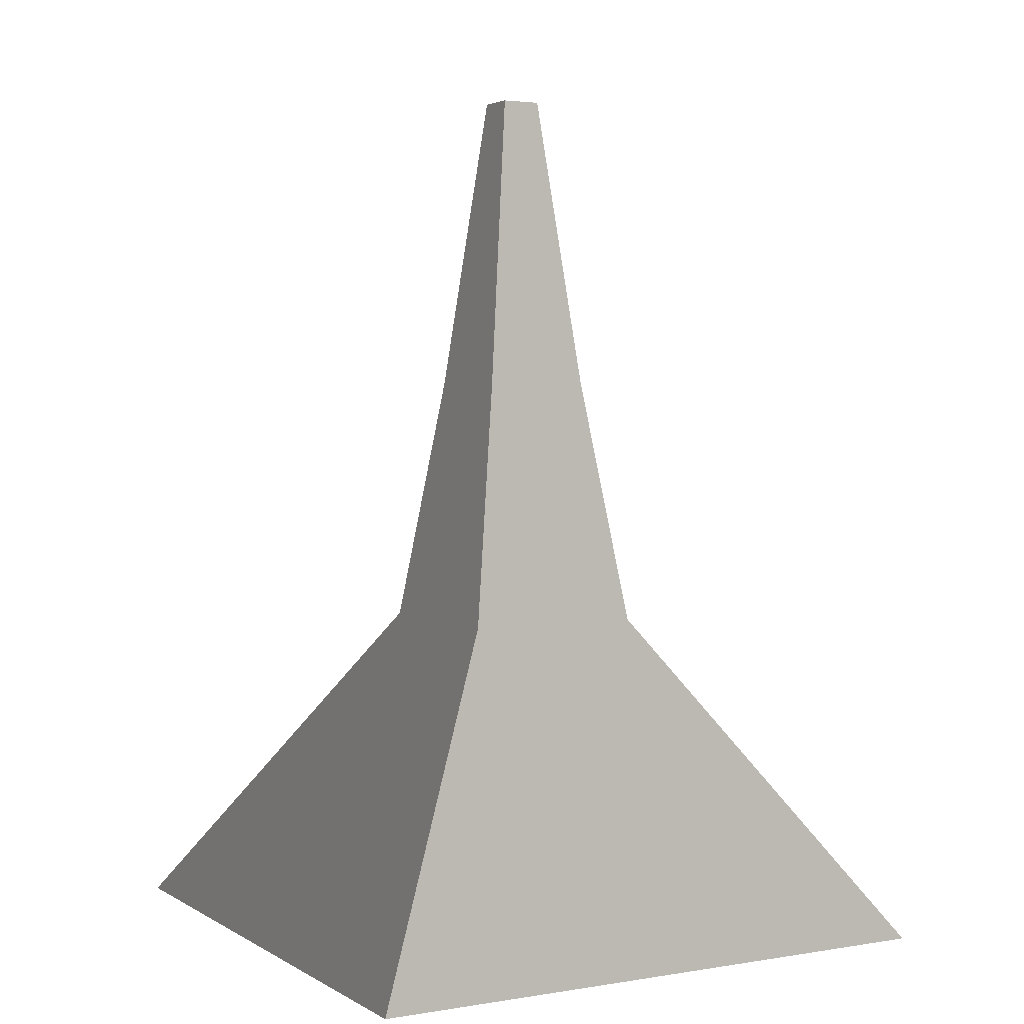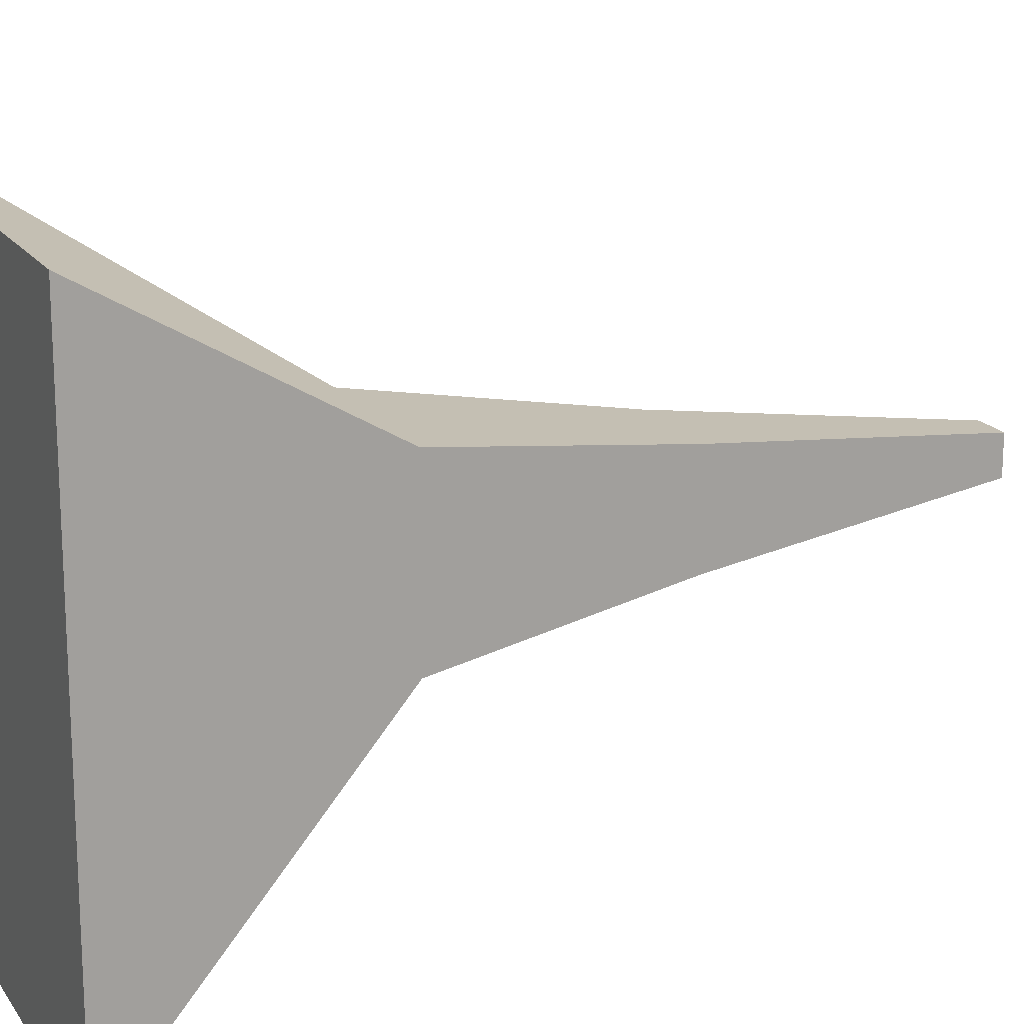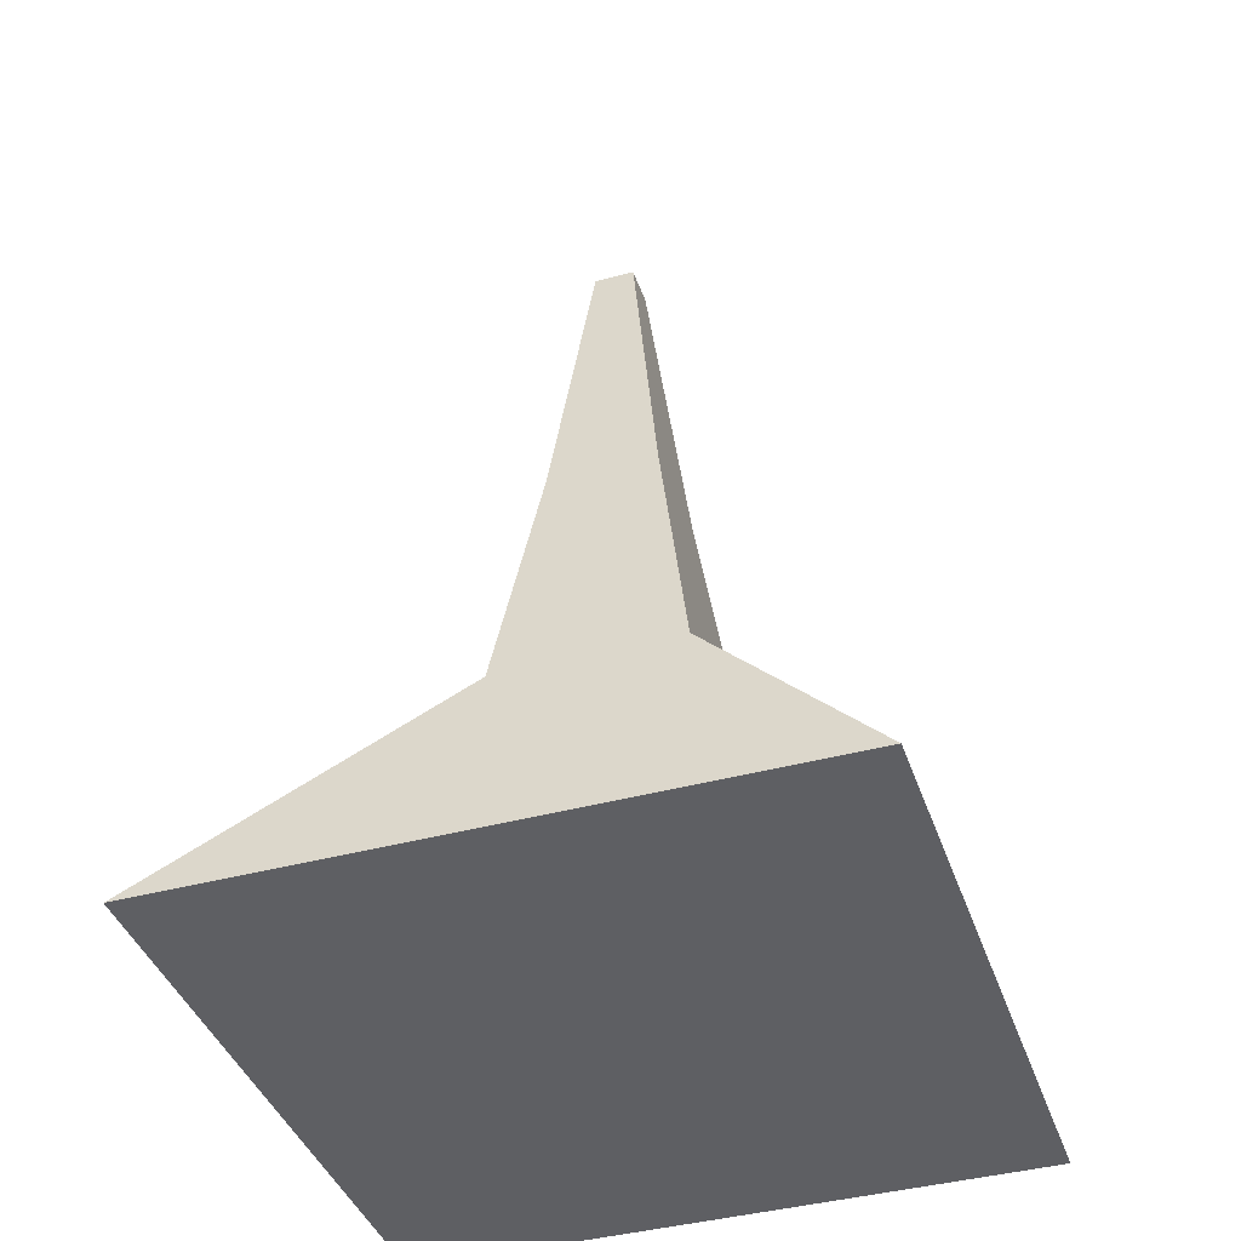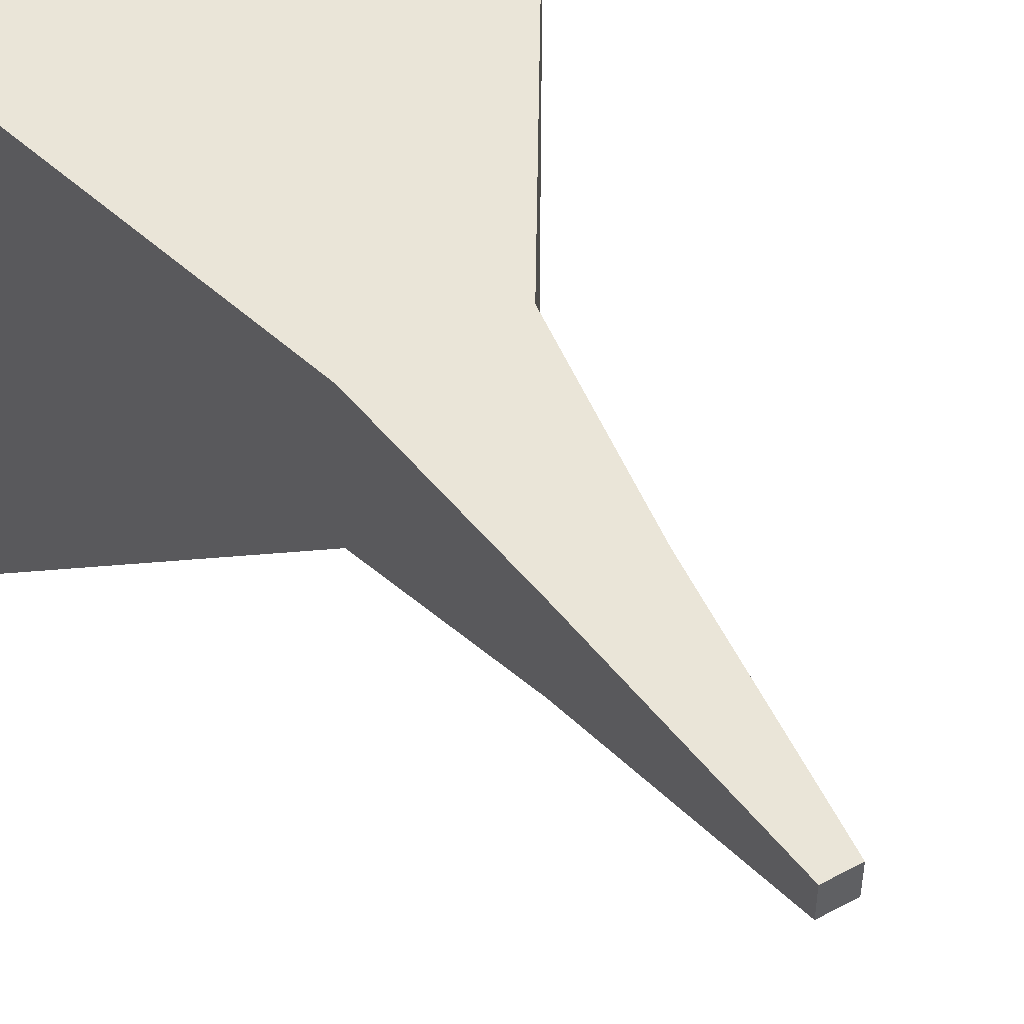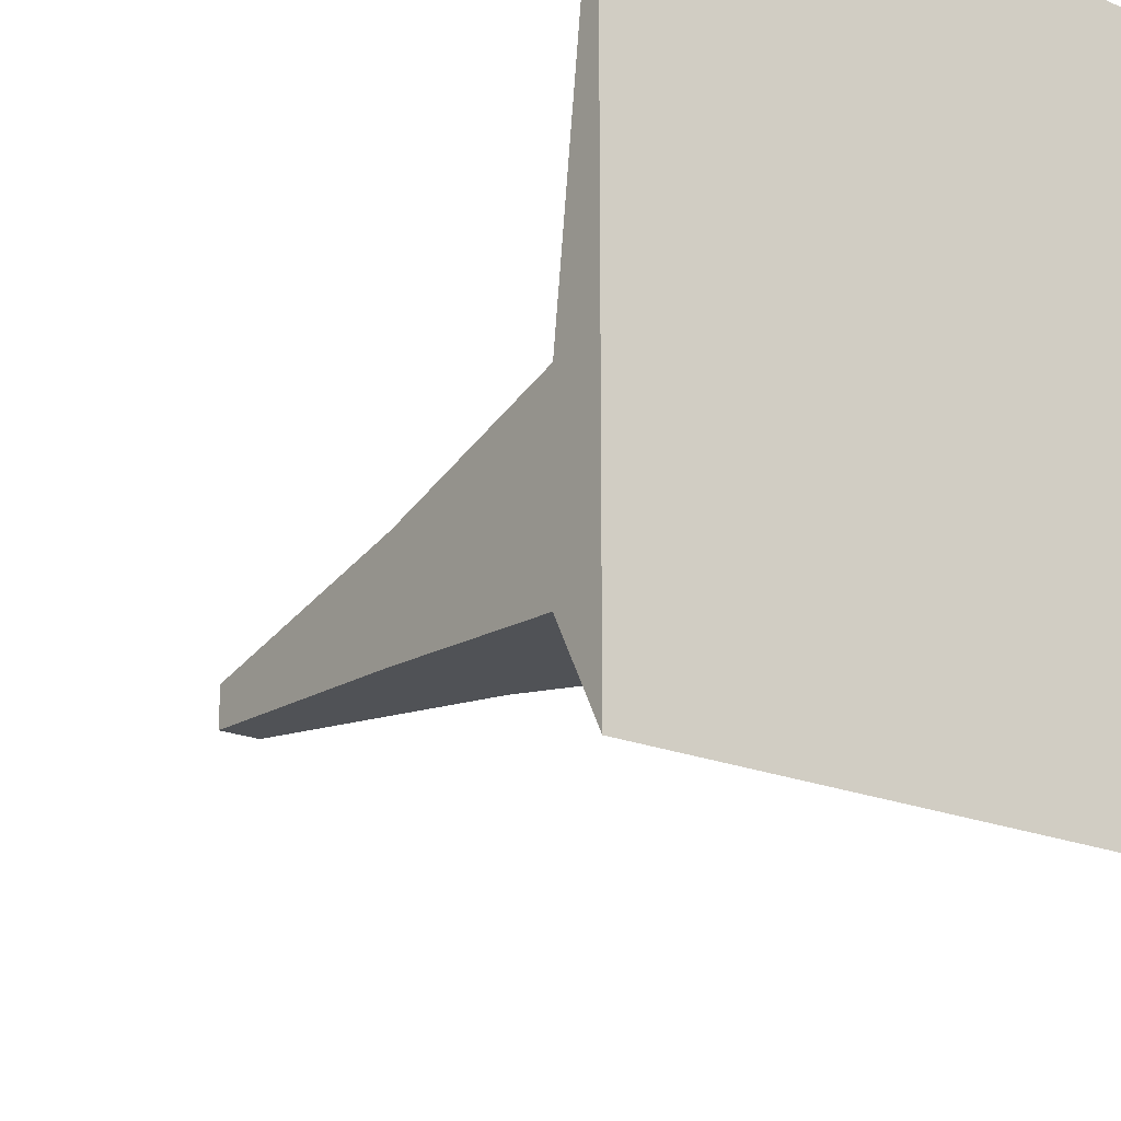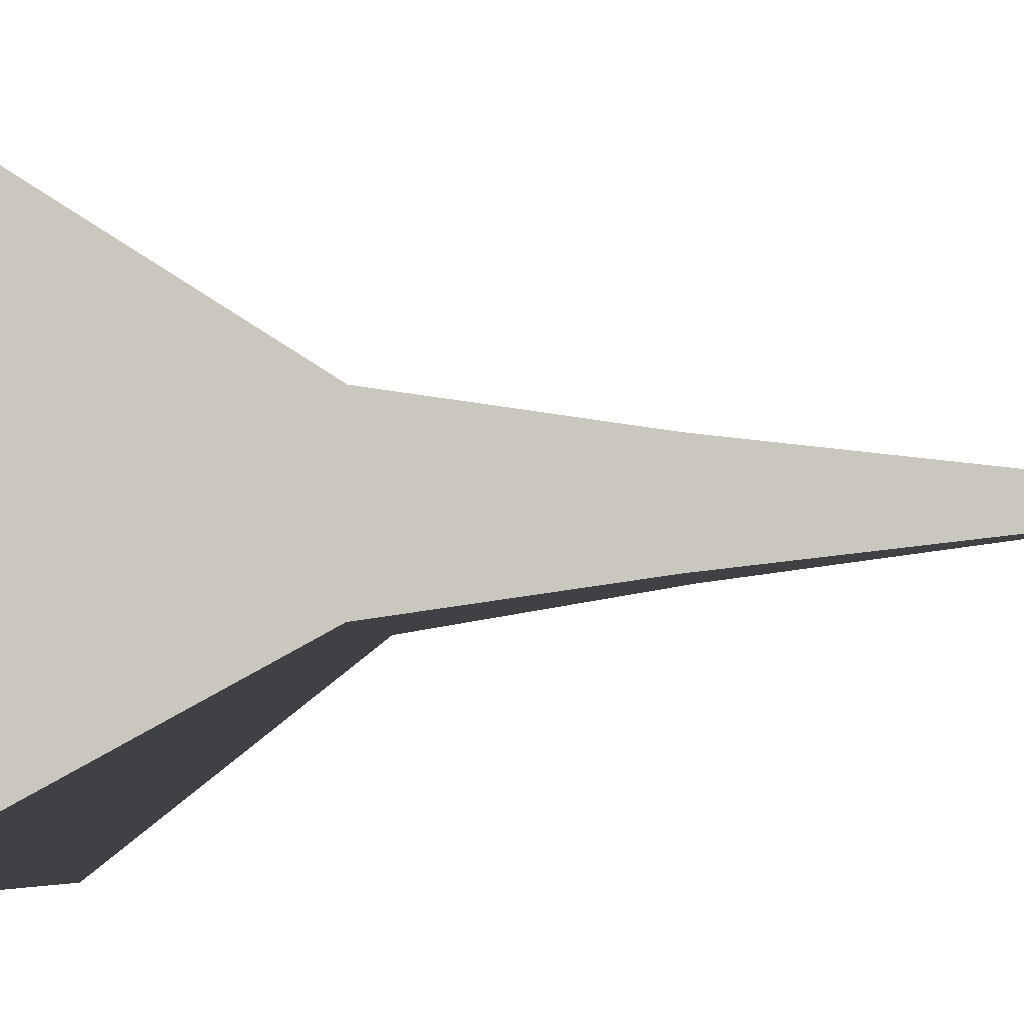
<metadata>
{"format":"obj","ext":"obj","renderer":"f3d","projection":"perspective","resolution":1024,"background":"white","views":[{"elev":3.2,"azim":-29.2,"up":"+Y"},{"elev":17.7,"azim":66.6,"up":"+Z"},{"elev":-41.0,"azim":108.3,"up":"+Y"},{"elev":44.9,"azim":148.6,"up":"+Z"},{"elev":-20.6,"azim":-36.7,"up":"+Z"},{"elev":-5.5,"azim":98.8,"up":"+Z"}]}
</metadata>
<code>
v  -0.1948 1.933 -0.1173
v  -0.3182 1.088 -0.2407
v  -0.3182 1.088 0.3675
v  -0.1948 1.933 0.2441
v  -0.0802 2.933 -0.0027
v  0.052 2.933 -0.0027
v  0.1666 1.933 -0.1173
v  0.1666 1.933 0.2441
v  0.29 1.088 0.3675
v  0.29 1.088 -0.2407
v  0.052 2.933 0.1295
v  -0.0802 2.933 0.1295
v  0.9859 0 1.063
v  0.9859 0 -0.9366
v  -1.014 0 1.063
v  -1.014 0 -0.9366
g default
f 1 2 3 4
f 5 6 7 1
f 8 9 10 7
f 11 12 4 8
f 9 13 14 10
f 14 13 15 16
f 6 11 8 7
f 2 16 15 3
f 12 5 1 4
f 9 3 15 13
f 8 4 3 9
f 2 10 14 16
f 1 7 10 2
f 5 12 11 6

</code>
